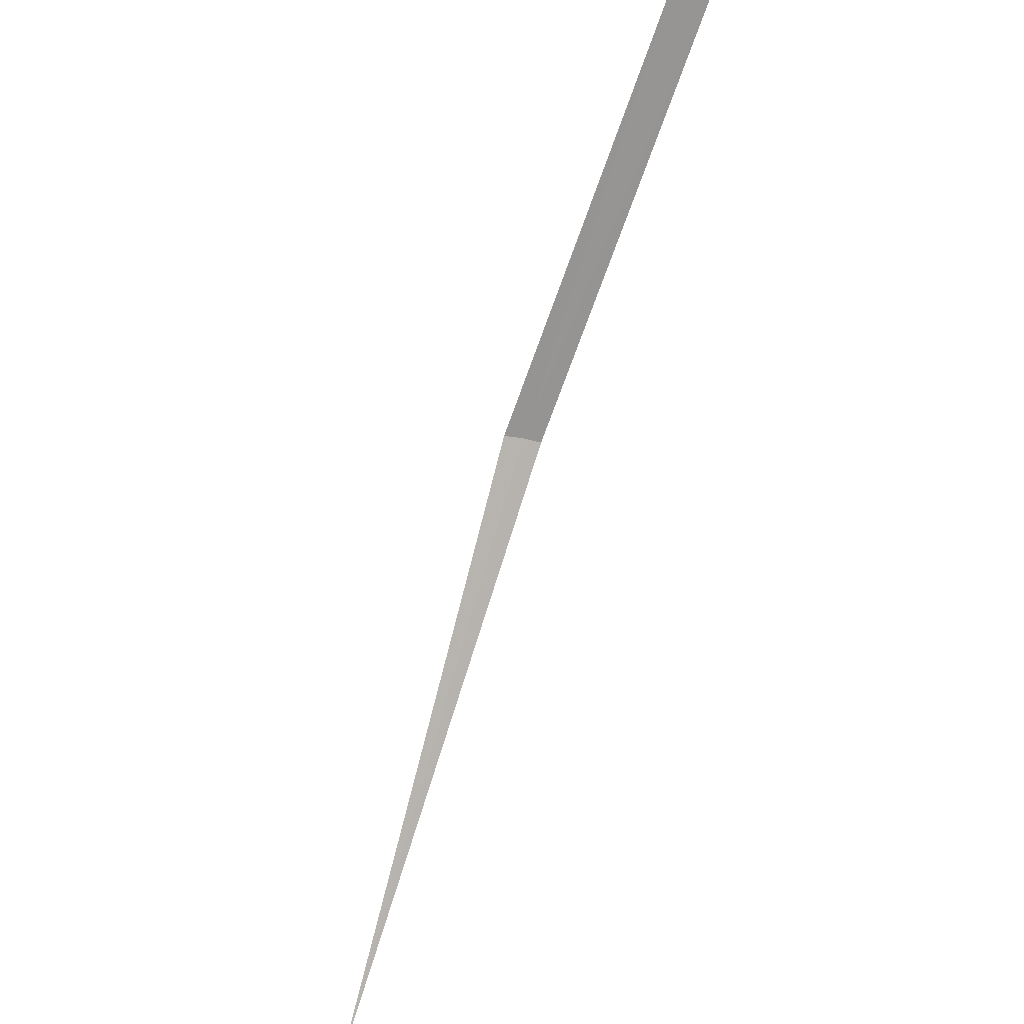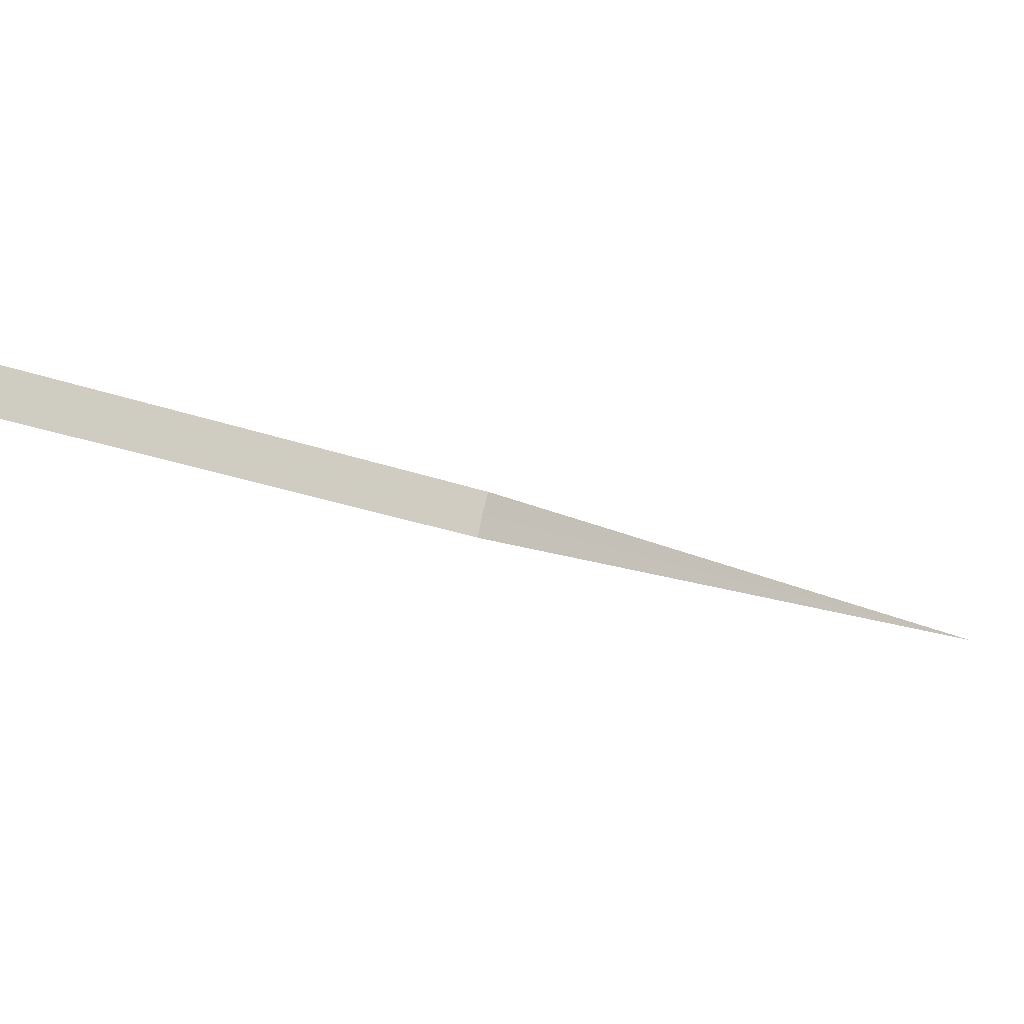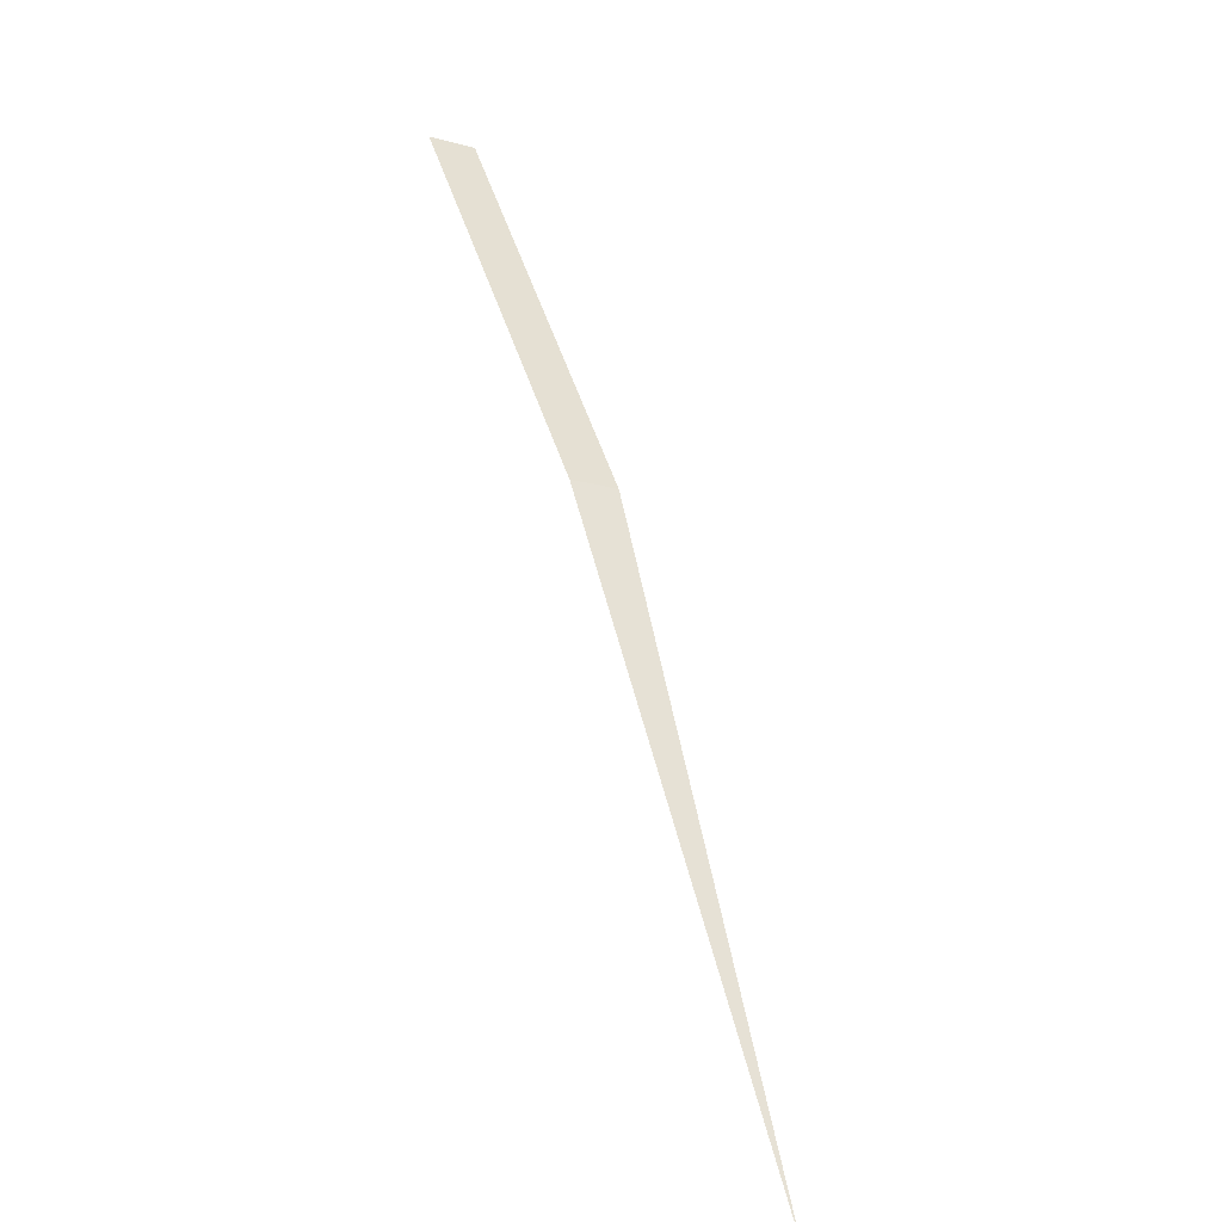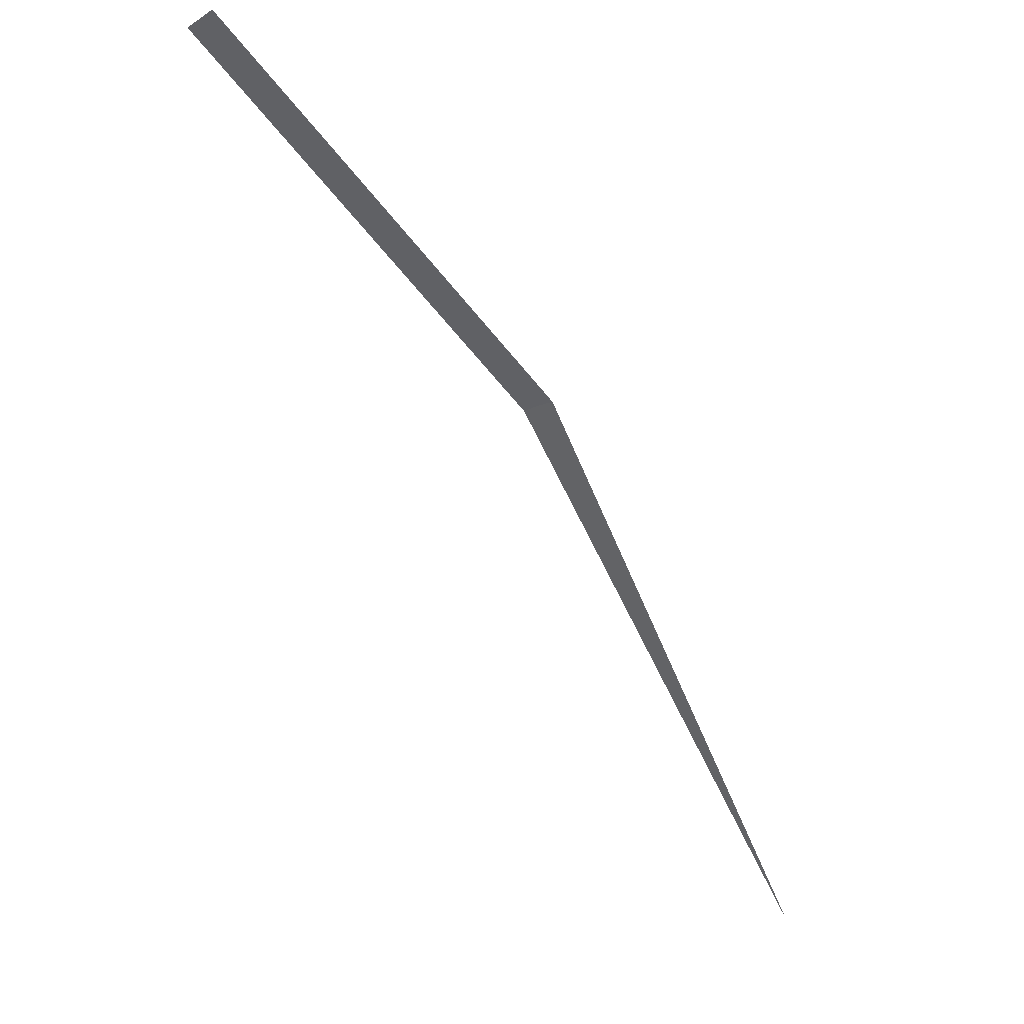
<metadata>
{"format":"obj","ext":"obj","renderer":"f3d","projection":"perspective","resolution":1024,"background":"white","views":[{"elev":-32.5,"azim":-130.4,"up":"+Z"},{"elev":-12.1,"azim":21.0,"up":"+Y"},{"elev":1.0,"azim":55.8,"up":"+Z"},{"elev":-0.3,"azim":-47.9,"up":"+Z"}]}
</metadata>
<code>
v -15.72 15.12 18.11
v -16.48 15.33 18.81
v -16.49 15.24 18.82
v -15.73 15.07 18.12
v -15.72 15.16 18.1
v -15 15 16.97
f 1 2 3
f 1 3 4
f 1 5 2
f 1 4 6
f 1 6 5

</code>
